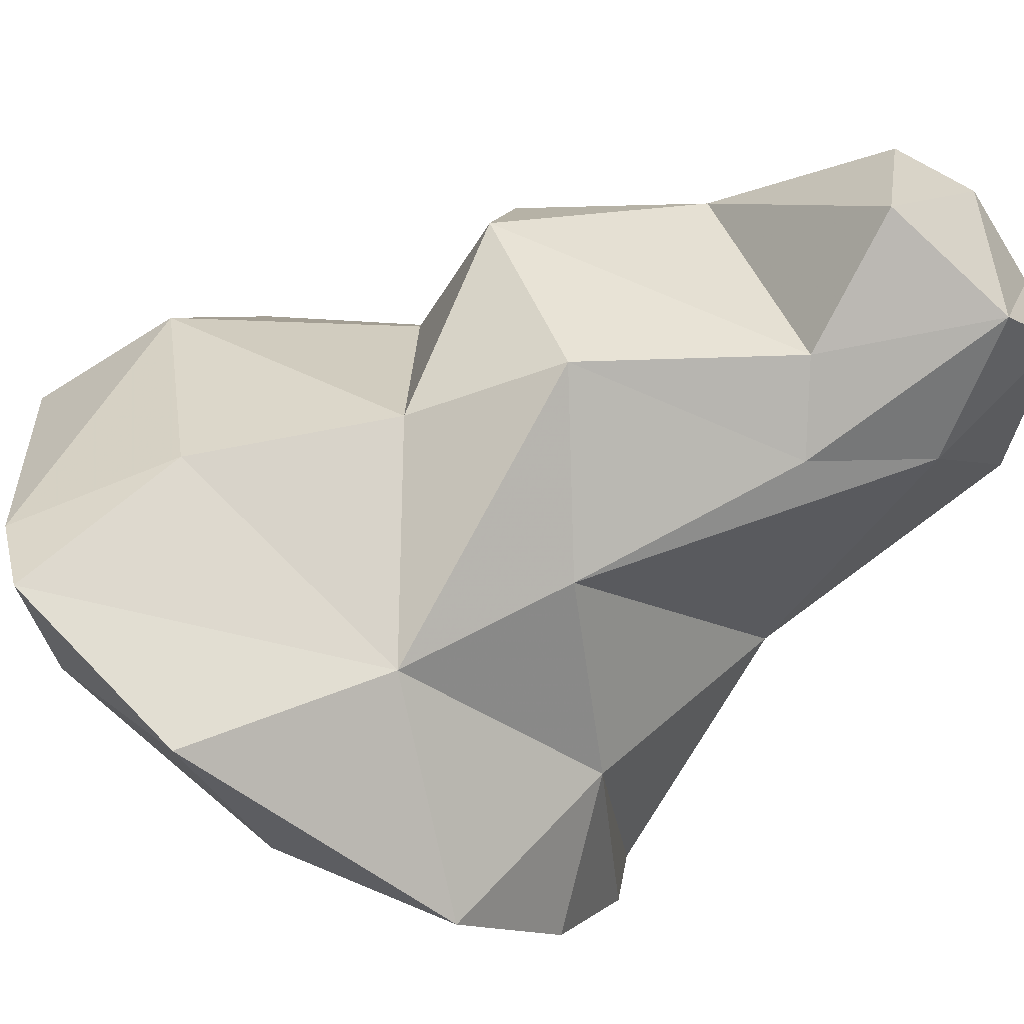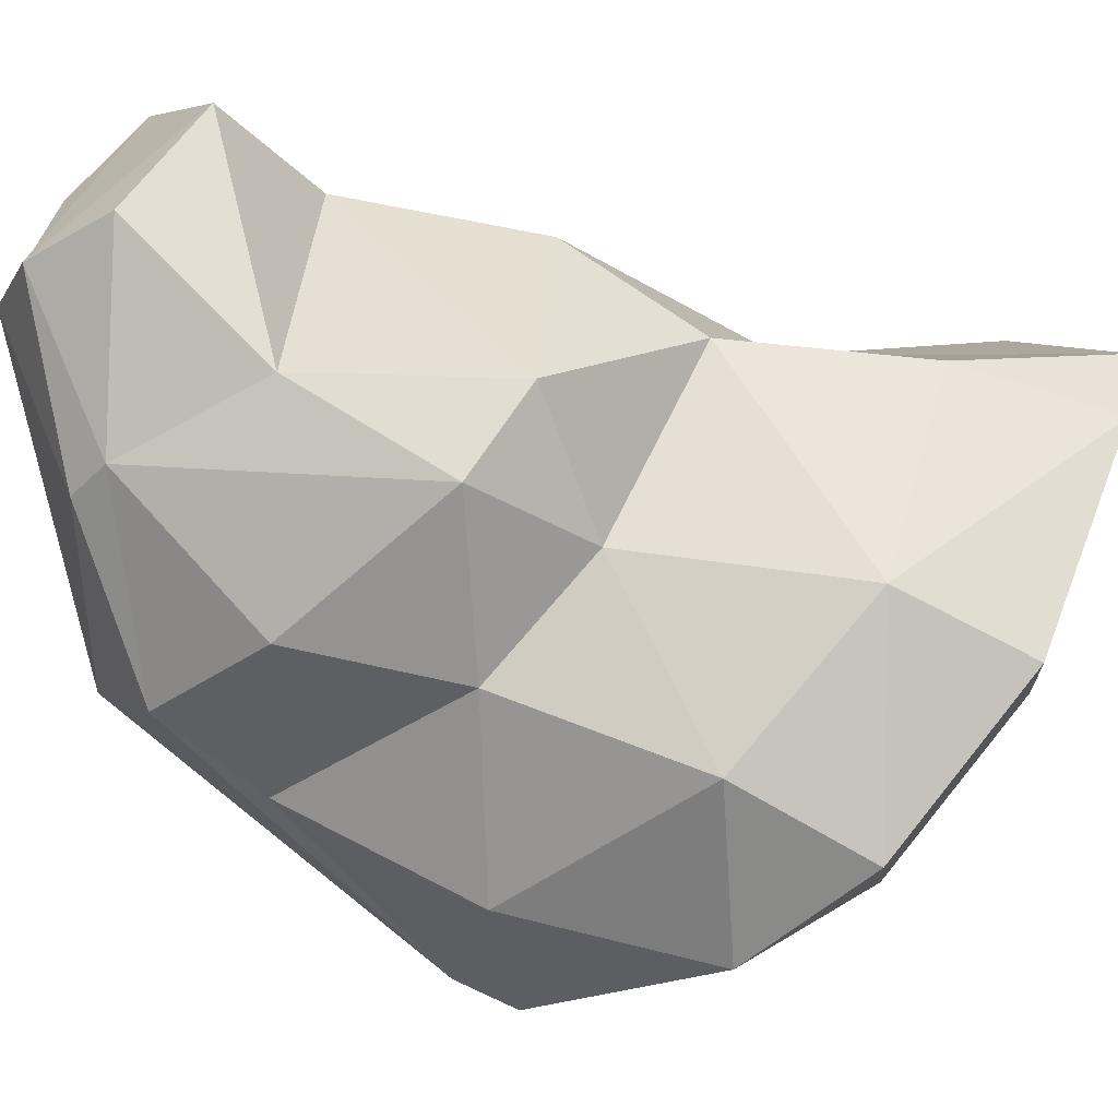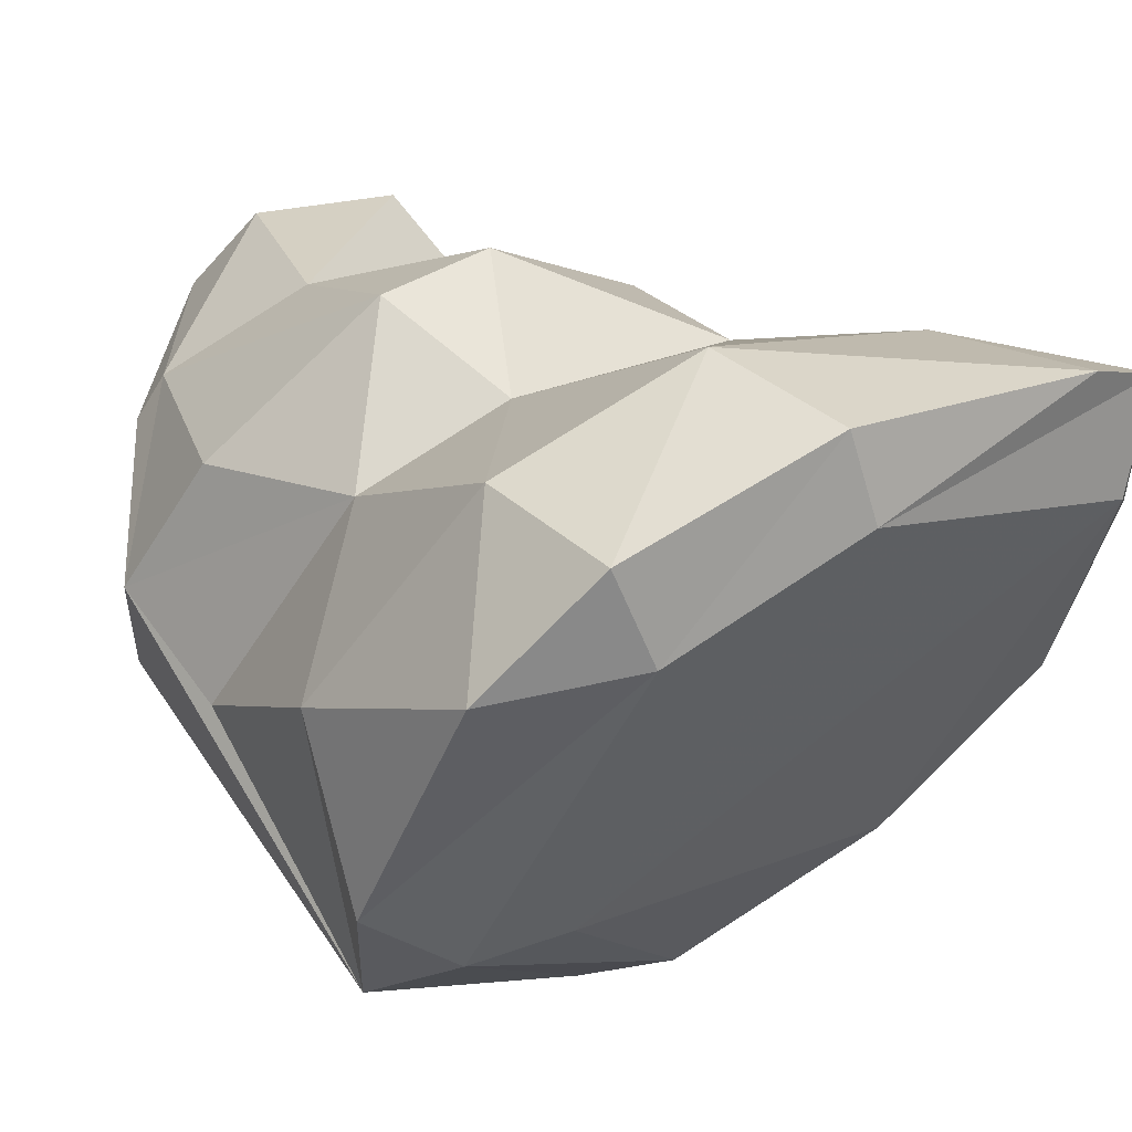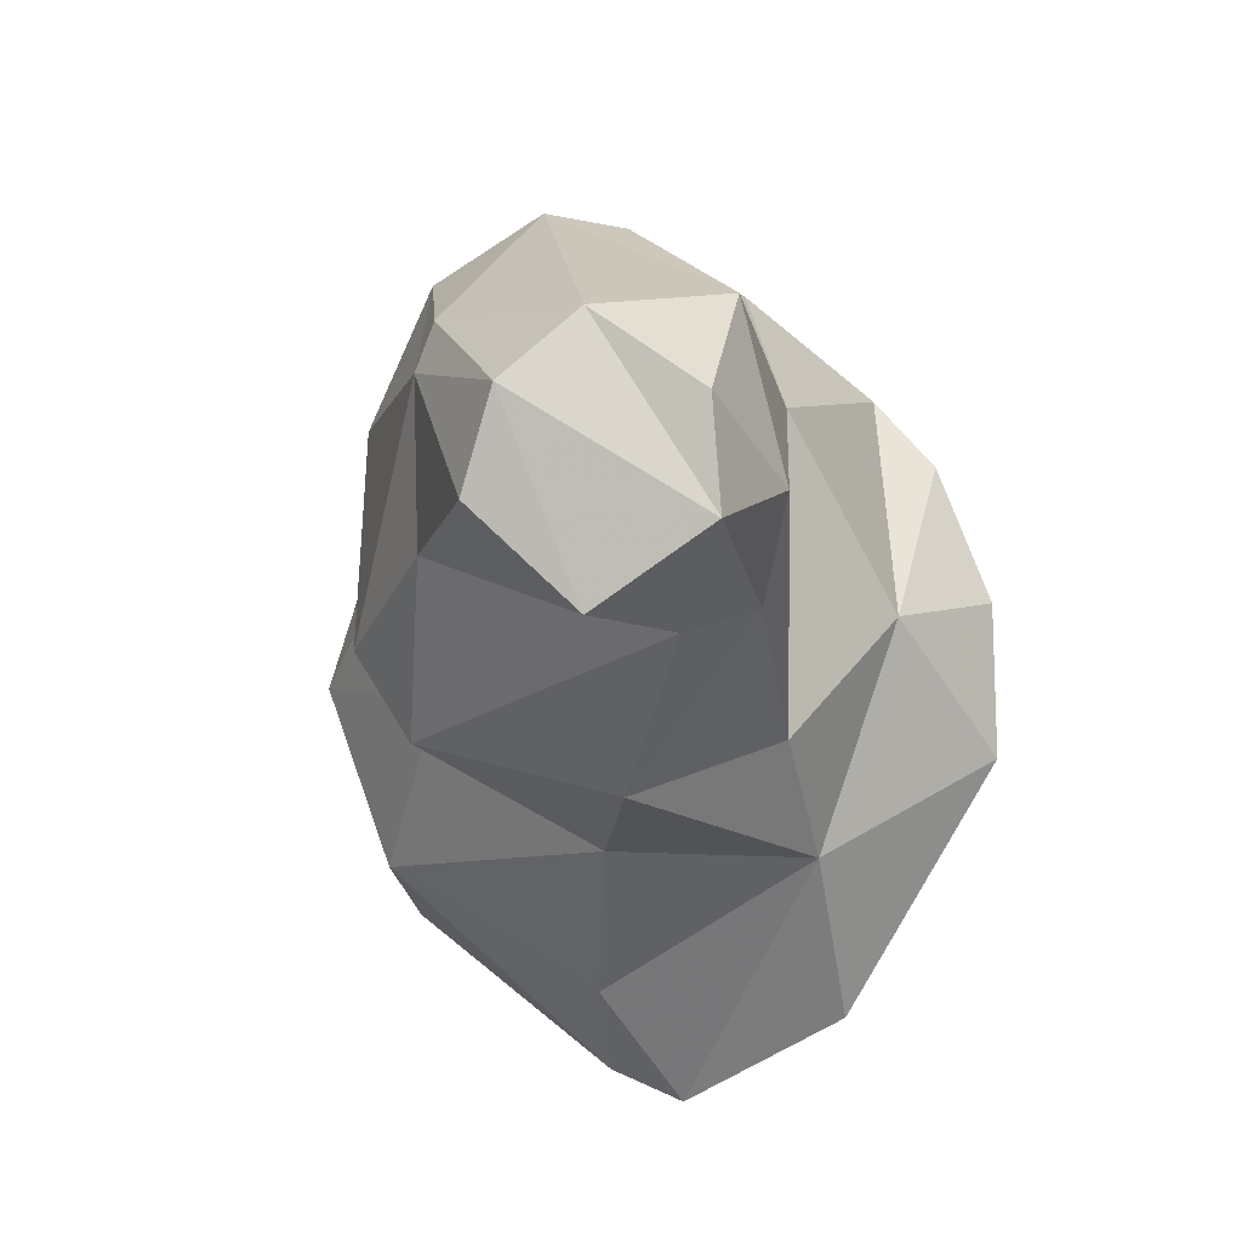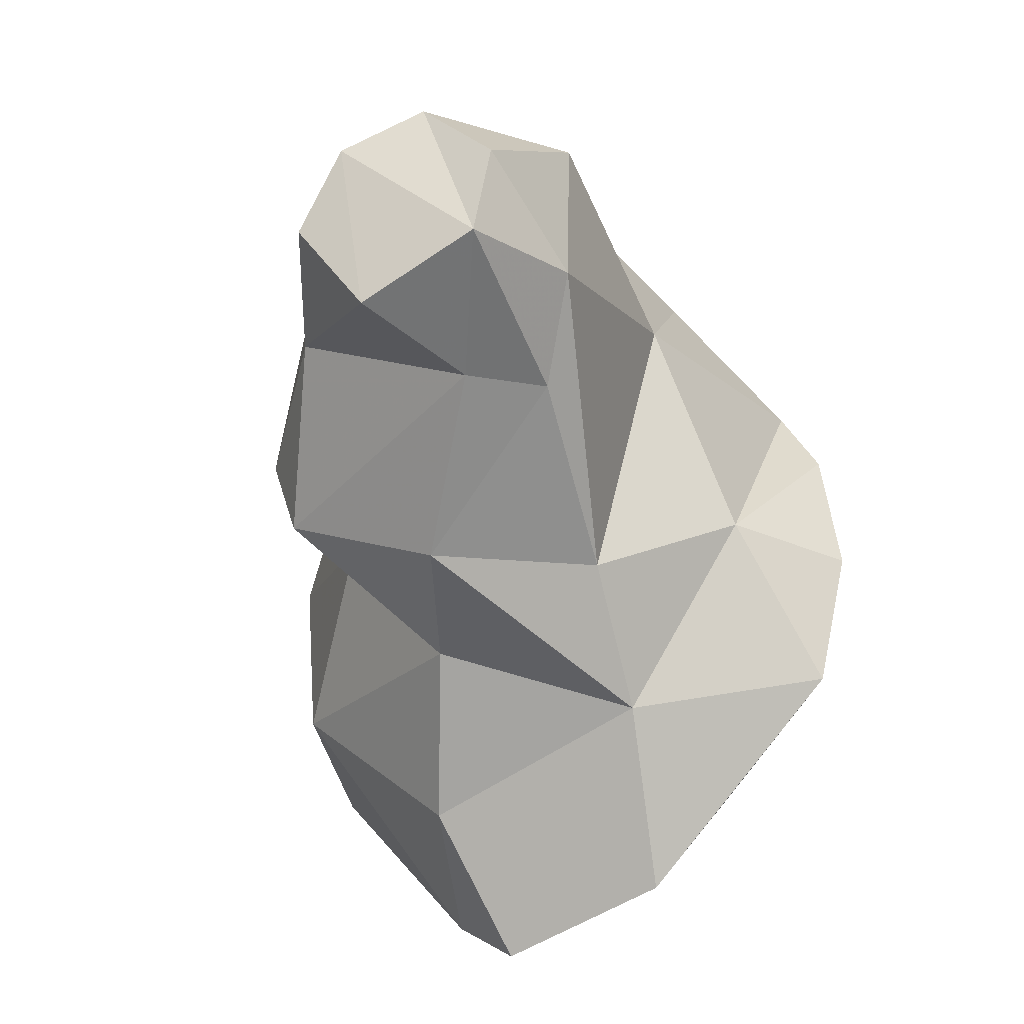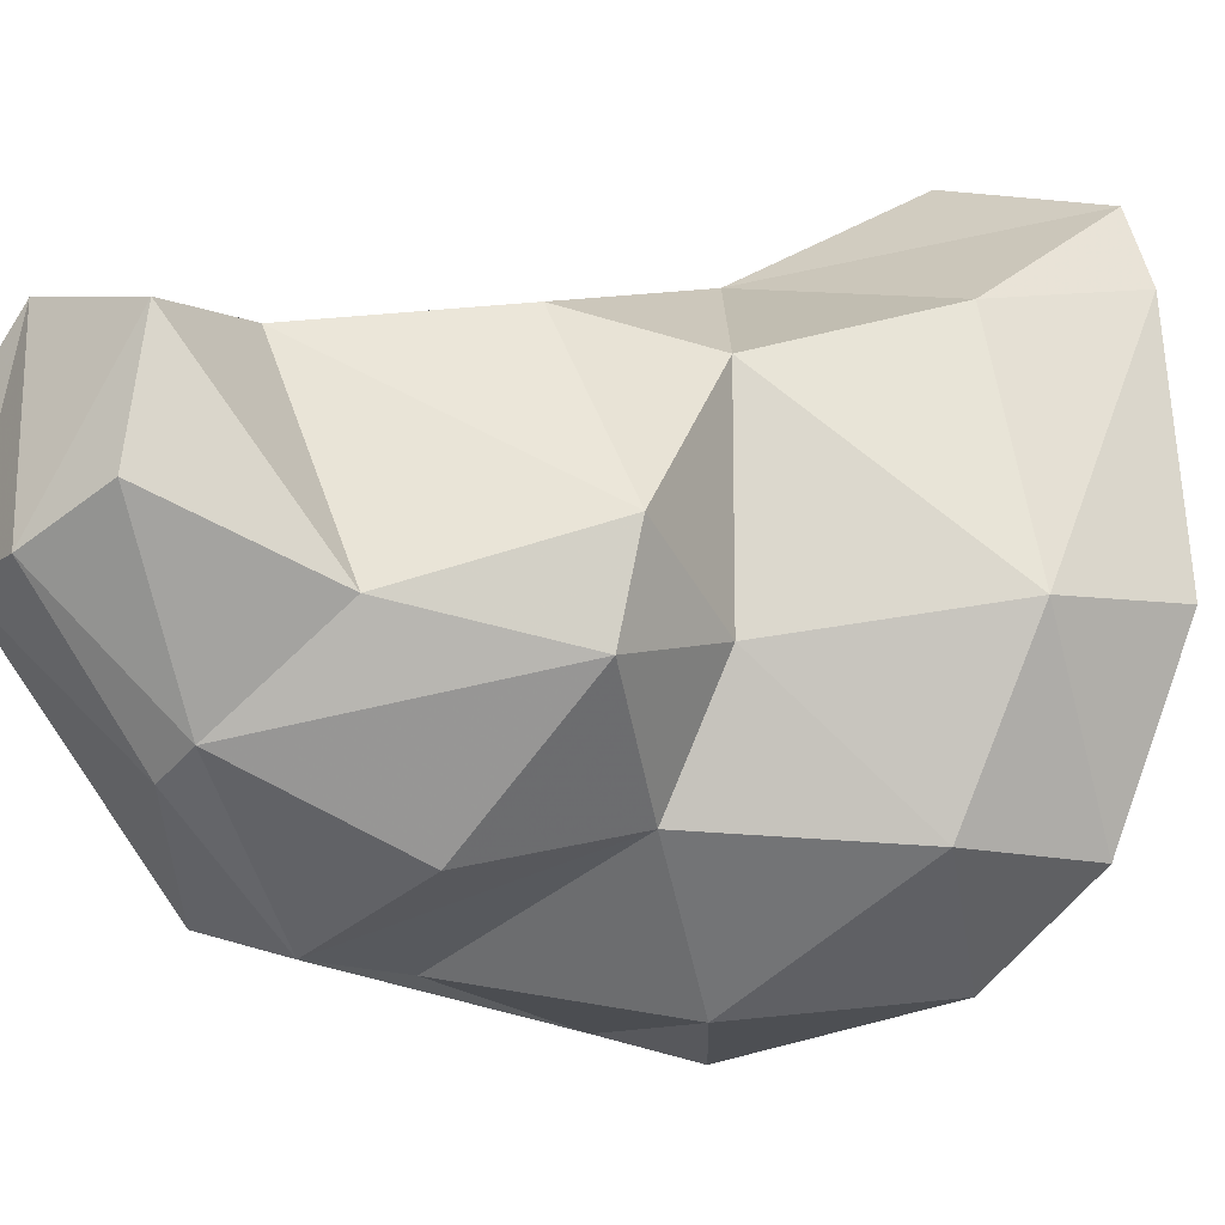
<metadata>
{"format":"obj","ext":"obj","renderer":"f3d","projection":"perspective","resolution":1024,"background":"white","views":[{"elev":38.8,"azim":-108.0,"up":"+Y"},{"elev":39.8,"azim":94.8,"up":"+Y"},{"elev":-2.1,"azim":126.1,"up":"+Y"},{"elev":37.3,"azim":-155.5,"up":"+Z"},{"elev":12.8,"azim":-136.5,"up":"+Z"},{"elev":55.7,"azim":70.3,"up":"+Y"}]}
</metadata>
<code>
v 301.6 264.5 83.39
v 303.1 261.5 86.8
v 305 262.2 83.44
v 304 270.6 76.83
v 304 266.4 79.15
v 305.5 273.6 97.91
v 305.9 274 94.29
v 305.7 277.6 99.55
v 306 259.1 89.55
v 305.9 271.6 87.98
v 305.1 270.6 82.97
v 308.1 270.4 74.84
v 308.1 273.4 73.95
v 306.8 275.6 101.8
v 307.2 276.5 94.8
v 304.8 265.5 88.52
v 308.7 276.5 88.72
v 310.5 274.5 78.82
v 307.3 258.6 88.42
v 315.1 260 86.05
v 308.4 279.8 97.28
v 308.7 265.5 94.78
v 308.2 270.5 101.4
v 316.9 269.4 76.45
v 313.2 266.4 100
v 312.1 260.1 94.72
v 310.6 274.8 102.8
v 312 277.2 101.6
v 308.5 258.1 90.72
v 310.7 273.2 74.18
v 312.1 279 99.11
v 314.8 276.4 94.89
v 315.8 273 100
v 315.8 266.5 99.96
v 315.1 276.8 88.64
v 317.5 275.5 90.17
v 310.2 274.7 84.72
v 318.2 271.5 76.37
v 315.9 274.2 99.02
v 318.4 268.4 97.99
v 317.4 258.4 90.8
v 316.4 272.8 86.97
v 318 273.5 80.19
v 319 271.4 94.69
v 318.1 265.4 95.23
v 317.6 259.2 87.51
v 320.5 266.2 79.86
v 319 270.4 89.72
v 321.5 265.4 89.31
v 321.7 270.4 83.76
v 320.1 260.4 88.72
v 322.2 268.4 79.93
v 322.9 265.4 83.29
g foo
f 2 1 3
f 3 1 5
f 5 1 4
f 19 2 3
f 19 9 2
f 3 5 12
f 12 5 4
f 12 4 13
f 29 9 19
f 20 3 12
f 19 3 20
f 20 12 24
f 24 12 13
f 29 19 46
f 46 19 20
f 24 13 30
f 41 29 46
f 38 24 30
f 46 20 47
f 47 20 24
f 47 24 38
f 46 51 41
f 51 46 47
f 47 38 52
f 47 53 51
f 53 47 52
f 1 2 16
f 1 16 11
f 4 1 11
f 11 16 10
f 16 2 9
f 11 13 4
f 16 9 29
f 18 13 11
f 13 18 30
f 30 18 43
f 29 41 26
f 38 30 43
f 51 49 41
f 50 52 43
f 43 52 38
f 49 51 53
f 53 50 49
f 50 53 52
f 16 22 10
f 22 16 29
f 11 37 18
f 26 22 29
f 18 37 43
f 41 25 26
f 25 41 34
f 41 40 34
f 43 37 42
f 45 40 41
f 45 41 49
f 49 48 45
f 42 48 50
f 42 50 43
f 48 49 50
f 10 6 7
f 22 6 10
f 7 17 10
f 10 17 11
f 17 37 11
f 26 25 22
f 37 17 35
f 37 35 42
f 42 36 48
f 42 35 36
f 48 36 44
f 48 40 45
f 48 44 40
f 17 7 15
f 22 23 6
f 25 23 22
f 17 15 35
f 25 34 23
f 35 15 32
f 32 39 36
f 32 36 35
f 33 34 40
f 39 40 44
f 39 33 40
f 39 44 36
f 7 6 8
f 14 6 23
f 14 8 6
f 15 7 8
f 8 21 15
f 27 14 23
f 32 21 31
f 15 21 32
f 27 23 34
f 27 34 33
f 28 27 33
f 28 33 39
f 39 32 31
f 27 8 14
f 8 27 28
f 21 8 28
f 21 28 31
f 28 39 31
g

</code>
